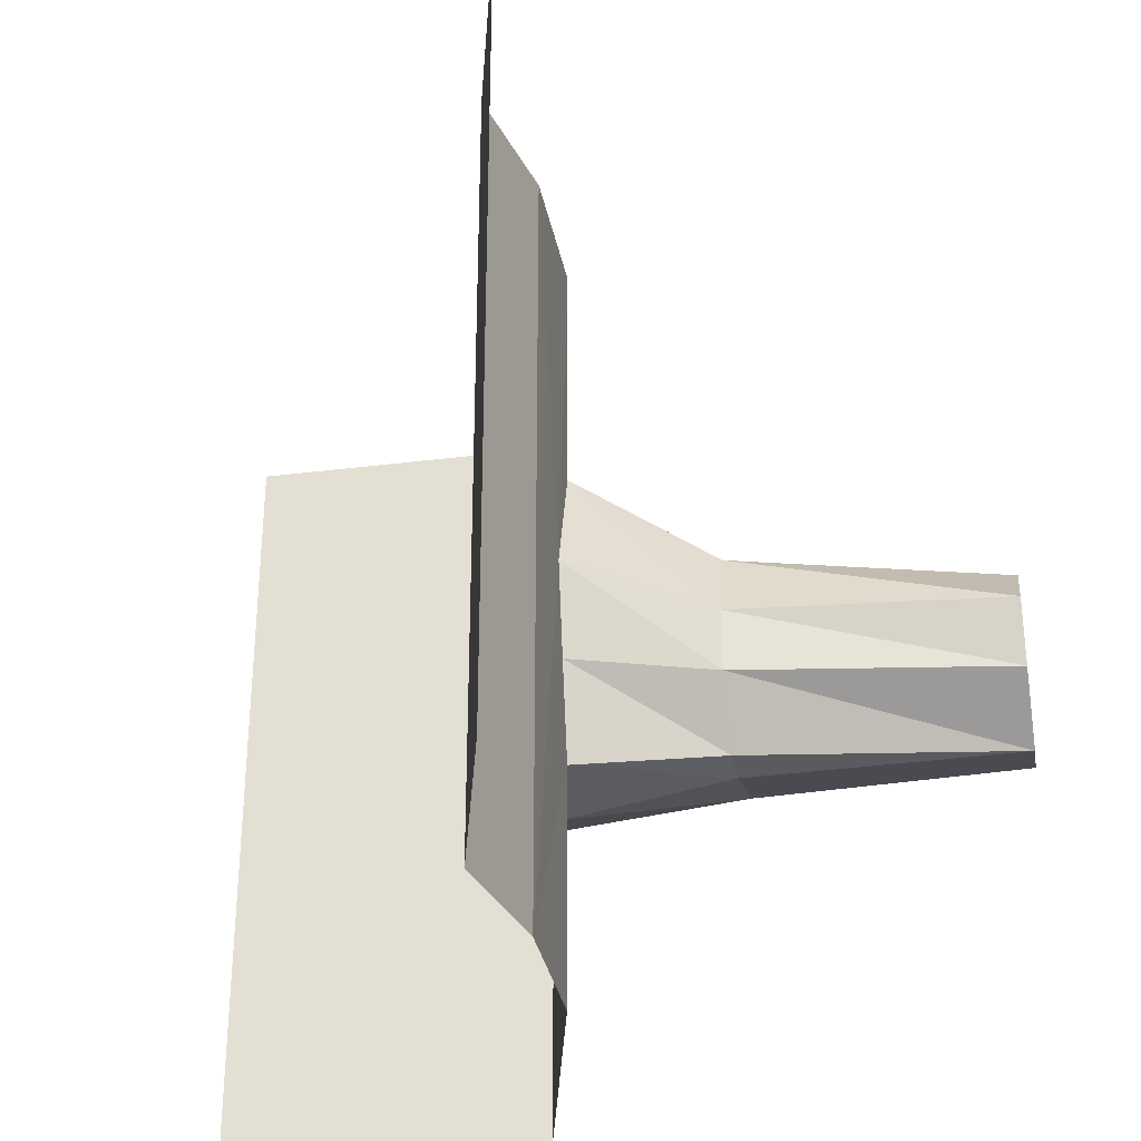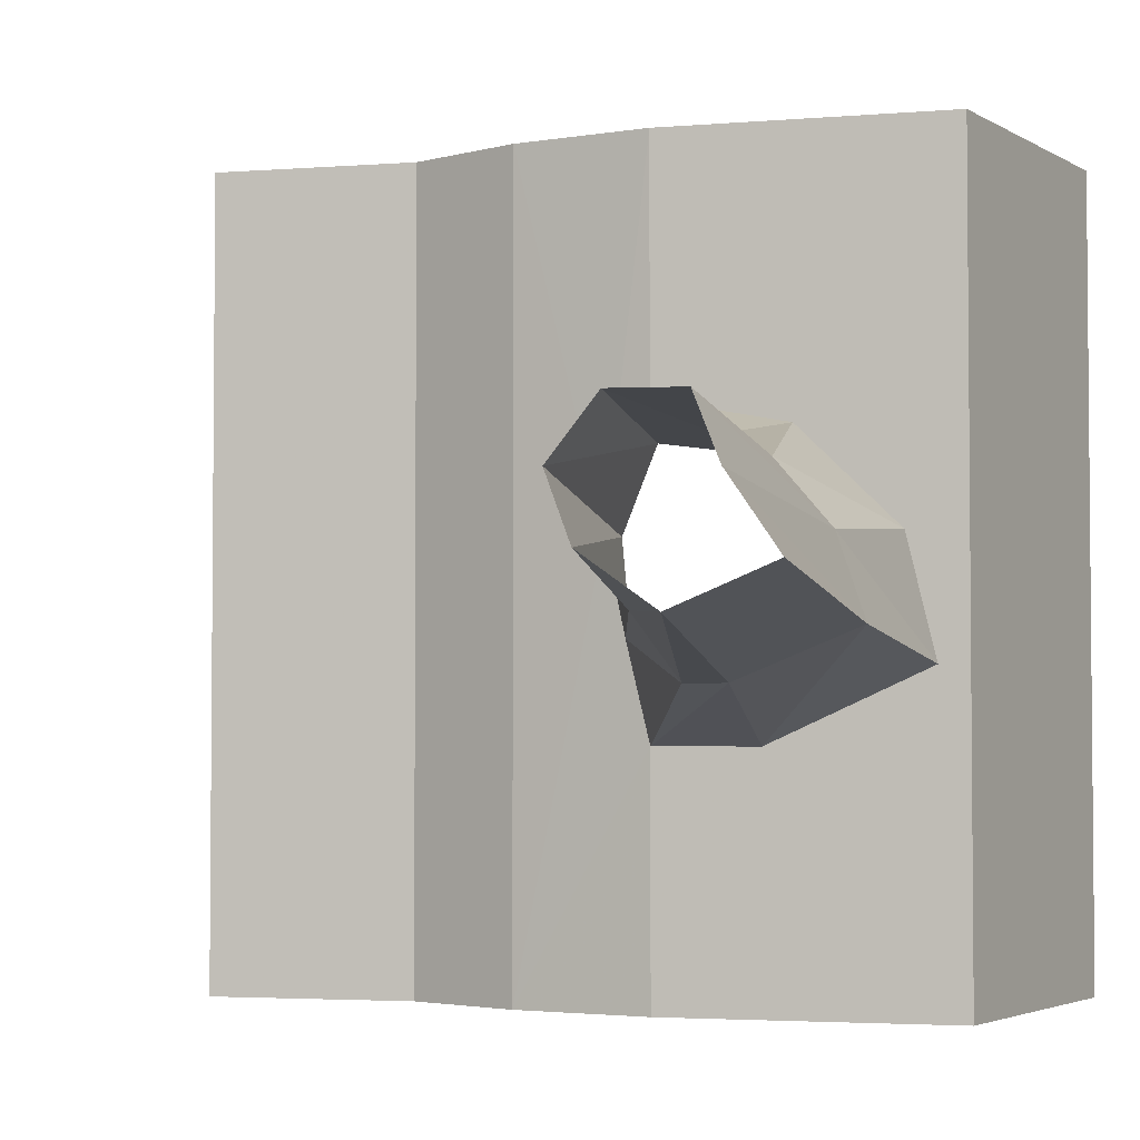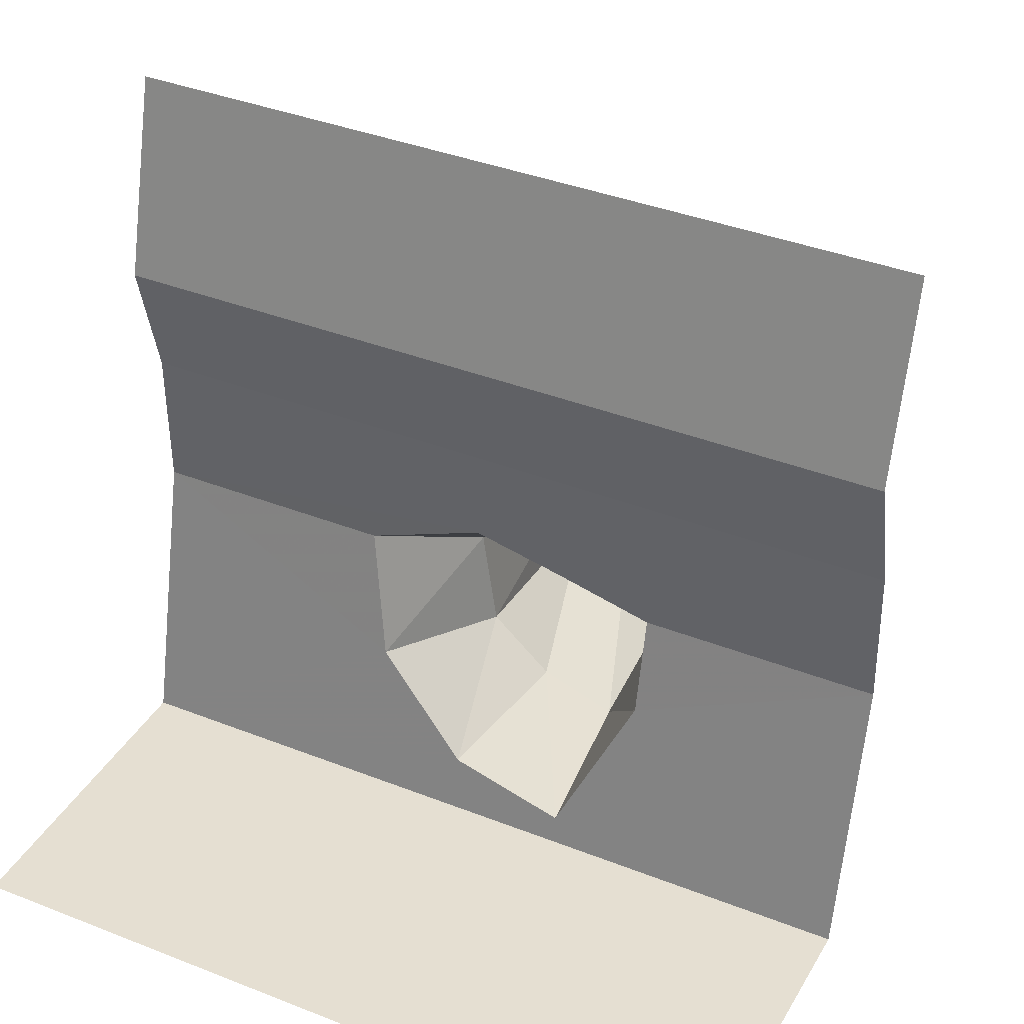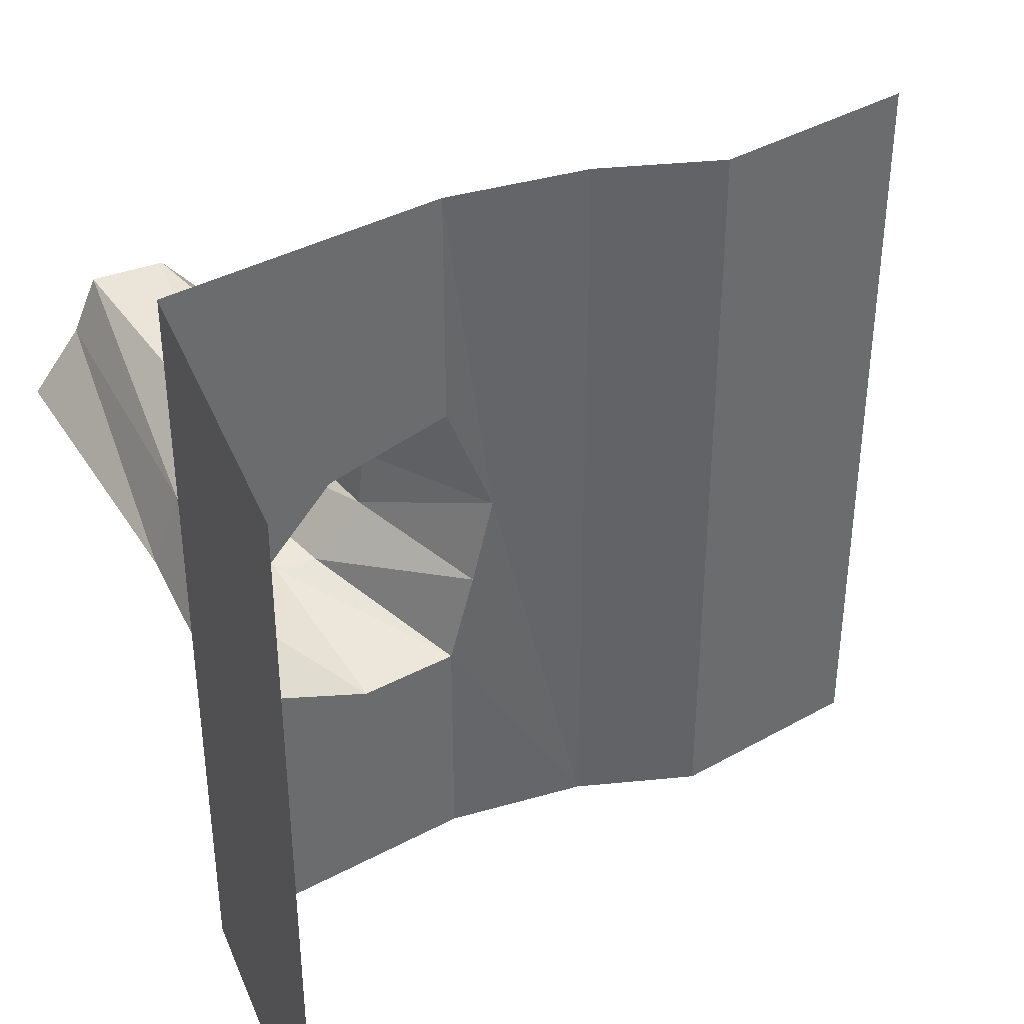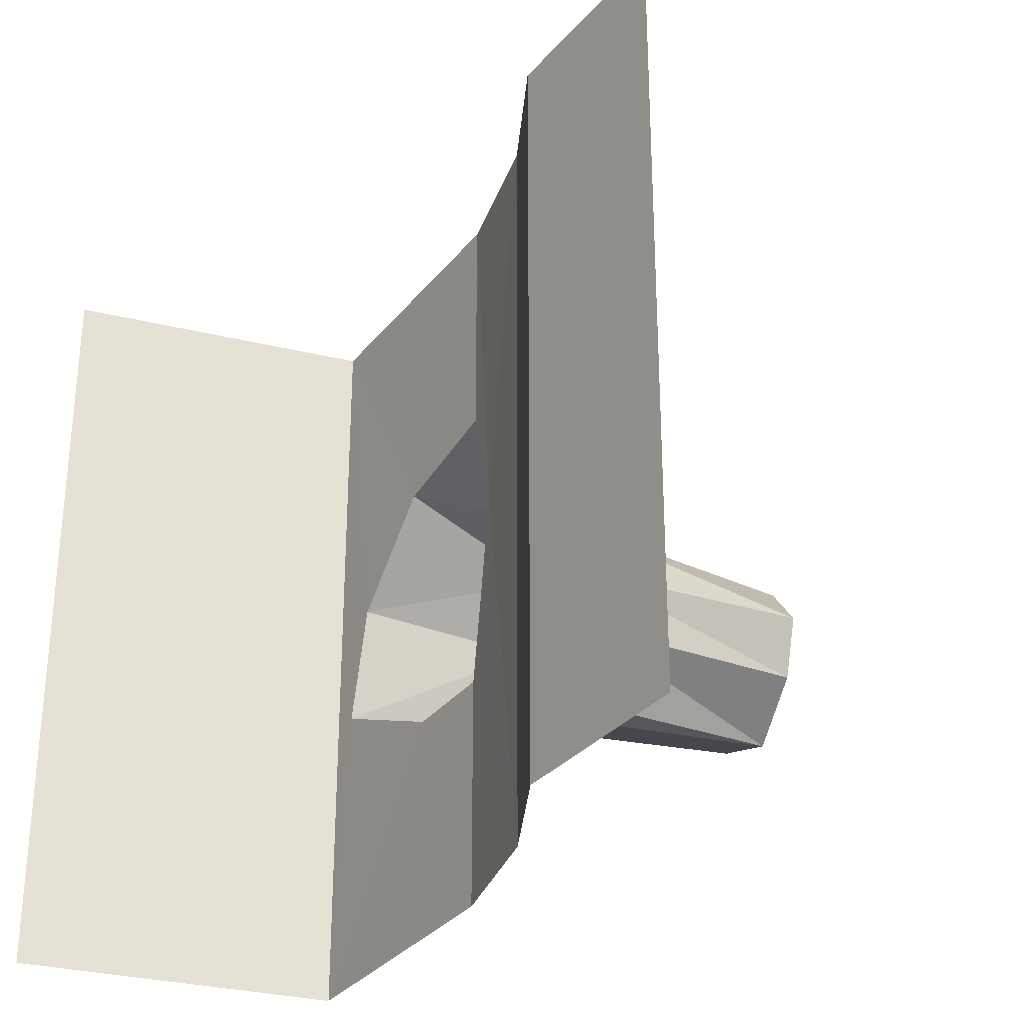
<metadata>
{"format":"obj","ext":"obj","renderer":"f3d","projection":"perspective","resolution":1024,"background":"white","views":[{"elev":-33.5,"azim":-170.2,"up":"+Z"},{"elev":-3.3,"azim":-61.3,"up":"+Z"},{"elev":37.4,"azim":116.9,"up":"+Y"},{"elev":39.5,"azim":68.9,"up":"+Z"},{"elev":-31.5,"azim":161.1,"up":"+Z"}]}
</metadata>
<code>
v 0.03906 -1.055 0.07812
v 0.03906 -1.109 -0.1562
v -0.3047 -1.297 -0.1094
v -0.3047 -1.281 0.04688
v 0.03906 -1.172 0.3828
v 0.03906 -1.172 1
v 0.04688 -0.8125 1
v 0.04688 -0.8125 -1
v 0.03906 -1.172 -0.3984
v -0.3047 -1.422 -0.2656
v -1 -1.727 -0.1484
v -1 -1.539 -0.02344
v -1 -1.477 0.1328
v -0.3047 -1.367 0.2422
v 0.1094 -1.492 0.3203
v 0.1953 -1.875 1
v 0.1641 -1.734 0.07812
v 0.1797 -1.805 -0.2188
v 0.1953 -1.875 -1
v 1 -1.875 1
v 1 -1.875 -1
v 0.09375 -1.422 -0.3984
v -0.3047 -1.531 -0.2656
v -1 -1.977 -0.05469
v -0.3047 -1.844 -0.1484
v -1 -1.852 0.1172
v -0.3047 -1.773 0.04688
v -1 -1.789 0.2656
v -0.3047 -1.633 0.2031
v -1 -1.602 0.2734
v 0 0 1
v 0 0 -1
v 0.03906 -0.1562 -1
v 0.03906 -0.1562 1
v 0.08594 -0.3438 -1
v 0.08594 -0.3438 1
v 0.125 -0.5 -1
v 0.125 -0.5 1
v 0.03906 -1.172 -1
f 1 2 3
f 1 3 4
f 1 4 5
f 1 5 6
f 1 6 7
f 1 7 8
f 1 8 2
f 2 8 9
f 2 9 10
f 2 10 3
f 3 10 11
f 3 11 12
f 3 12 4
f 4 12 13
f 4 13 14
f 4 14 5
f 30 14 13
f 9 8 39
f 5 14 15
f 5 15 6
f 6 15 16
f 16 15 17
f 16 17 18
f 16 18 19
f 16 19 20
f 20 19 21
f 9 22 23
f 9 23 10
f 10 23 11
f 11 23 24
f 24 23 25
f 24 25 26
f 26 25 27
f 26 27 28
f 28 27 29
f 28 29 30
f 30 29 14
f 22 18 25
f 22 25 23
f 18 17 27
f 18 27 25
f 17 15 29
f 17 29 27
f 15 14 29
f 9 39 22
f 22 39 19
f 22 19 18
f 31 32 33
f 31 33 34
f 34 33 35
f 34 35 36
f 36 35 37
f 36 37 38
f 38 37 8
f 38 8 7

</code>
